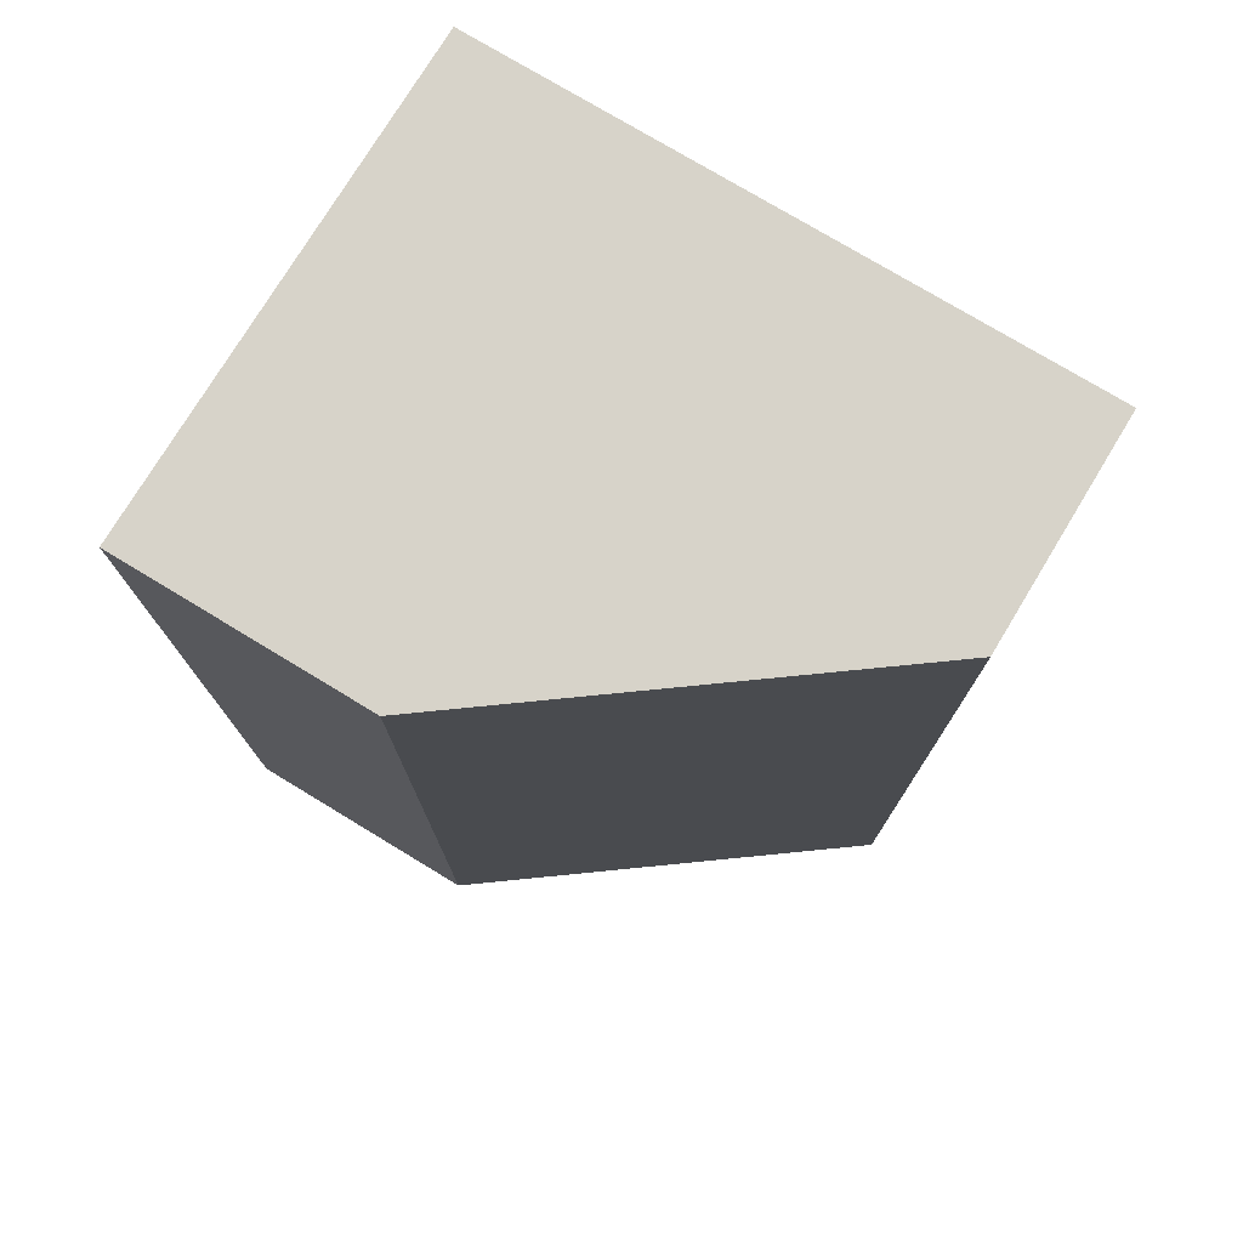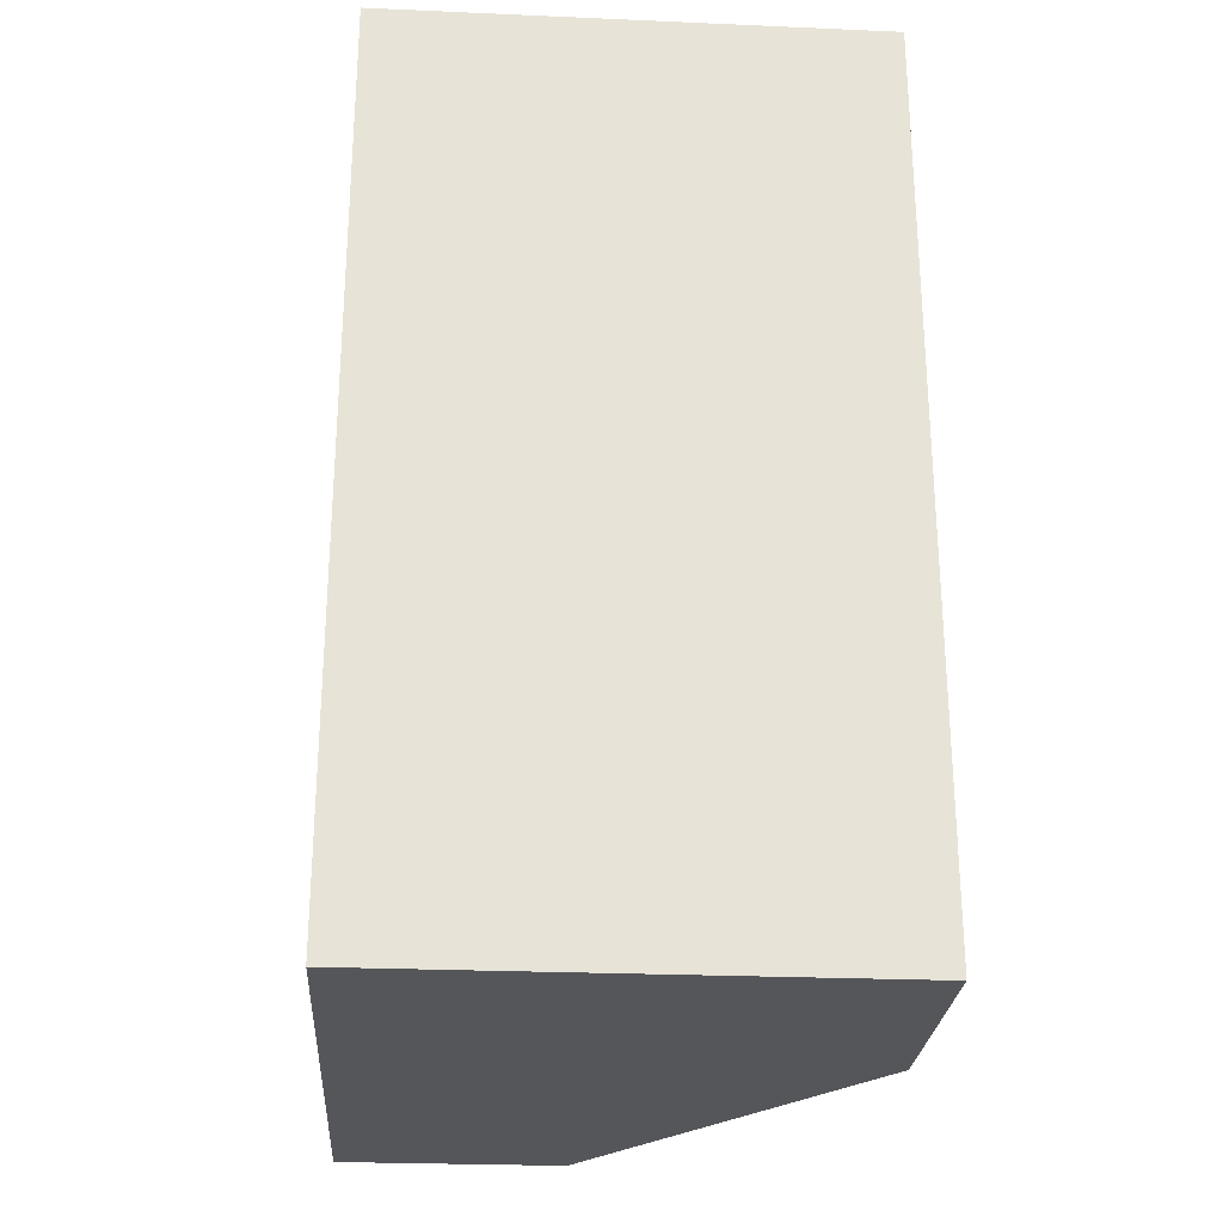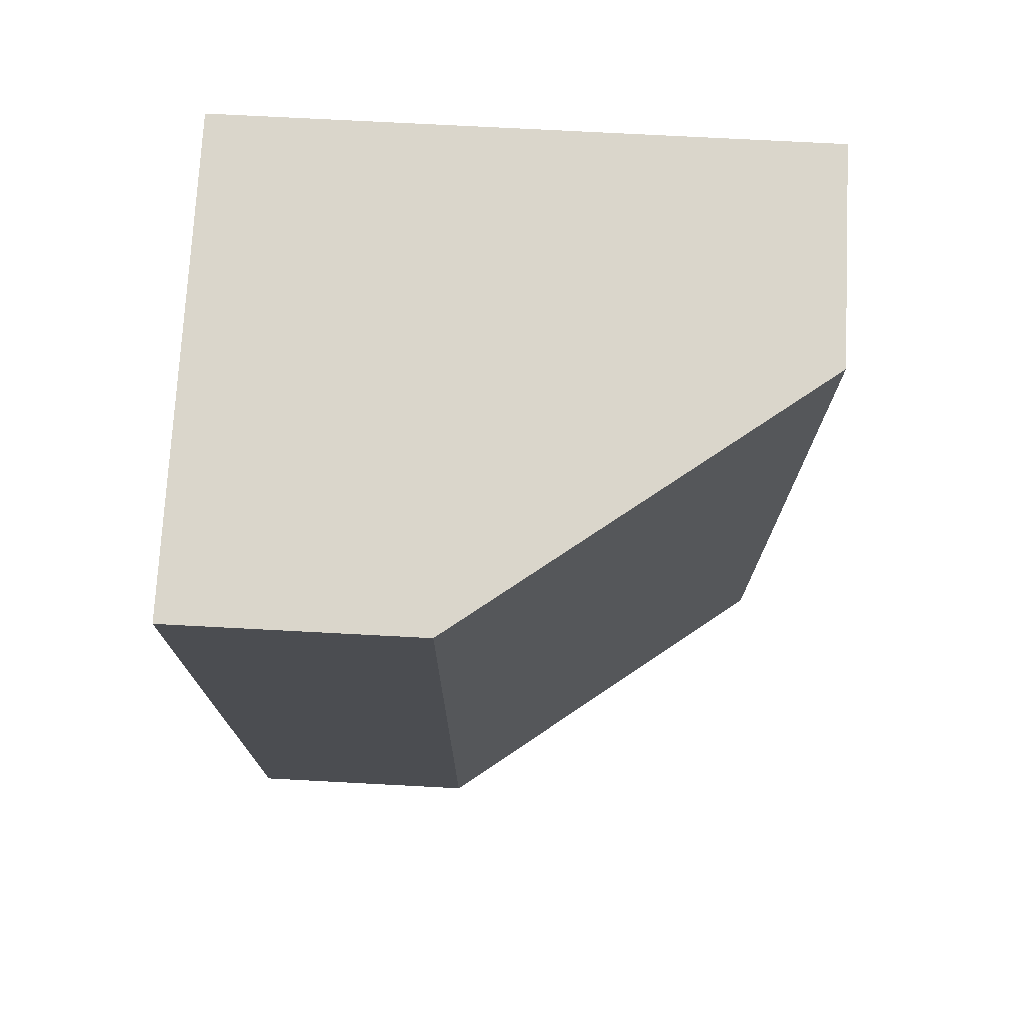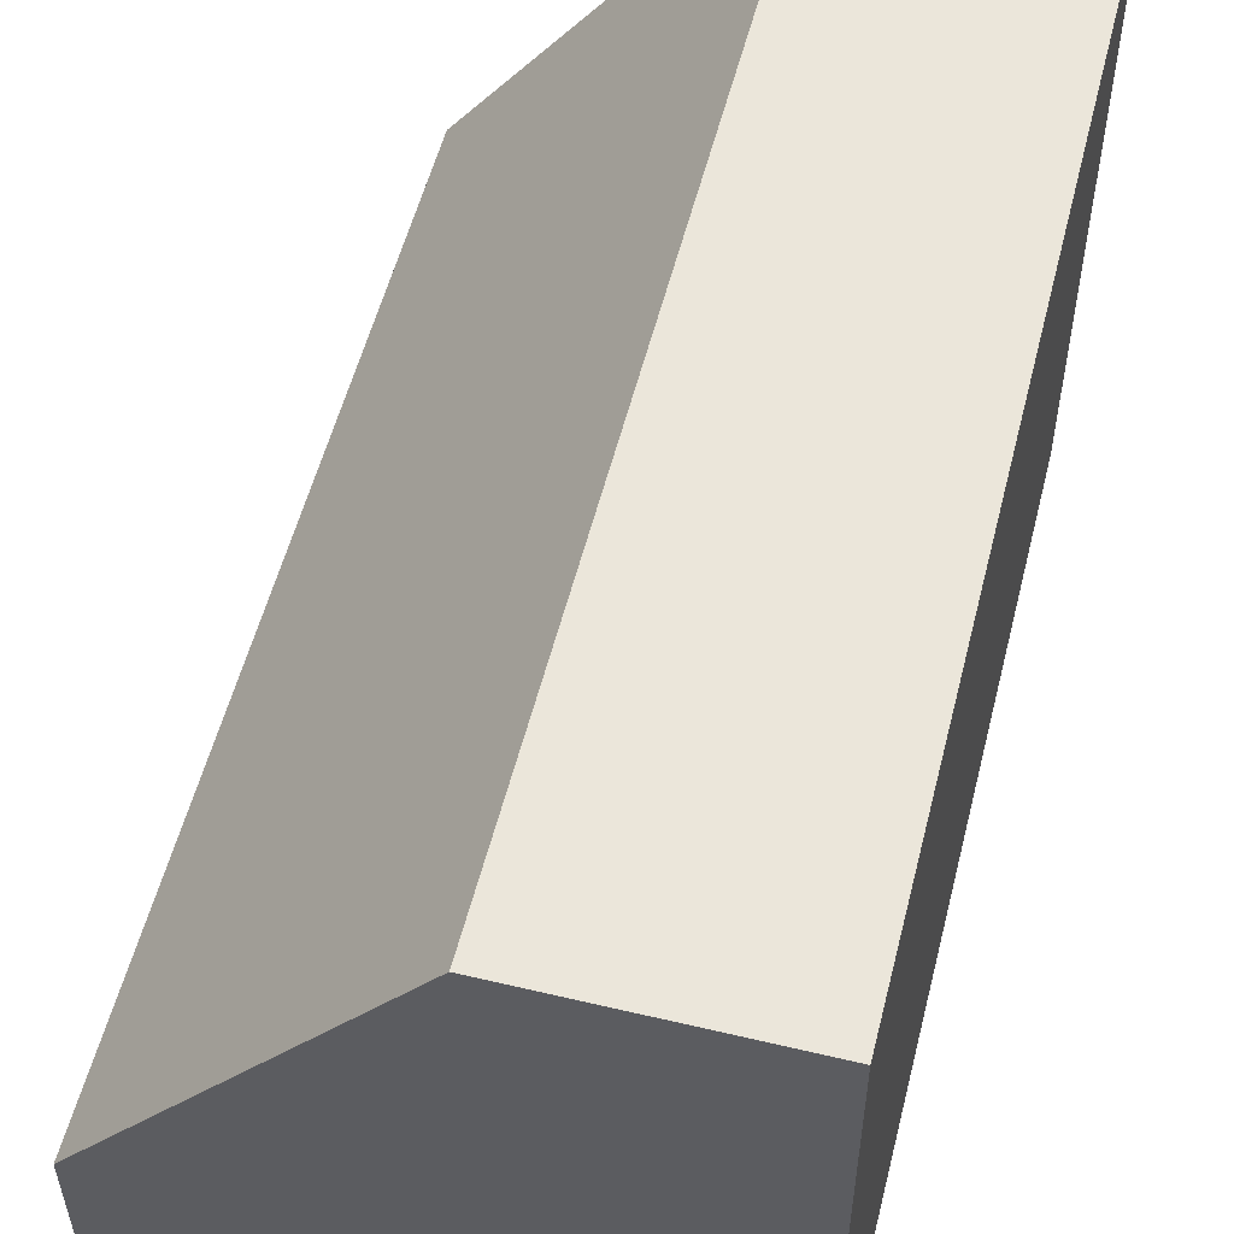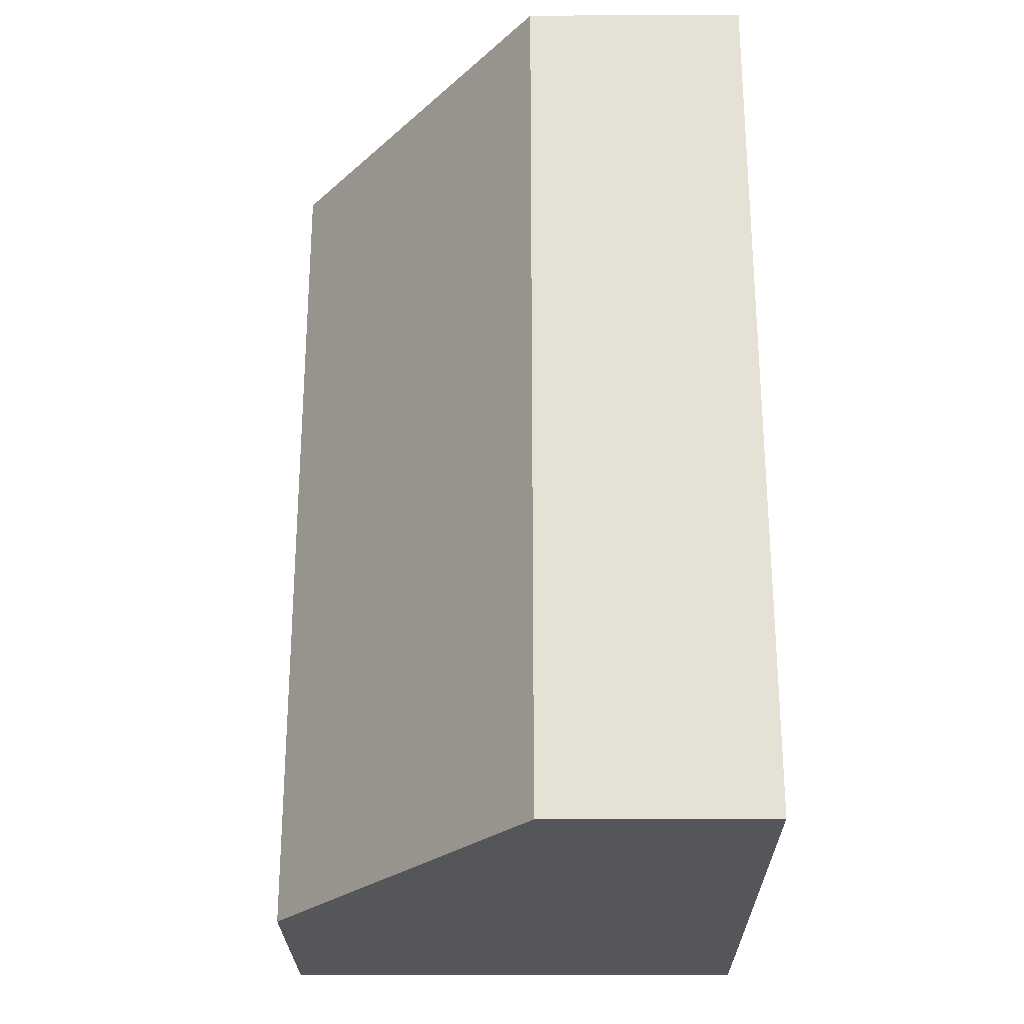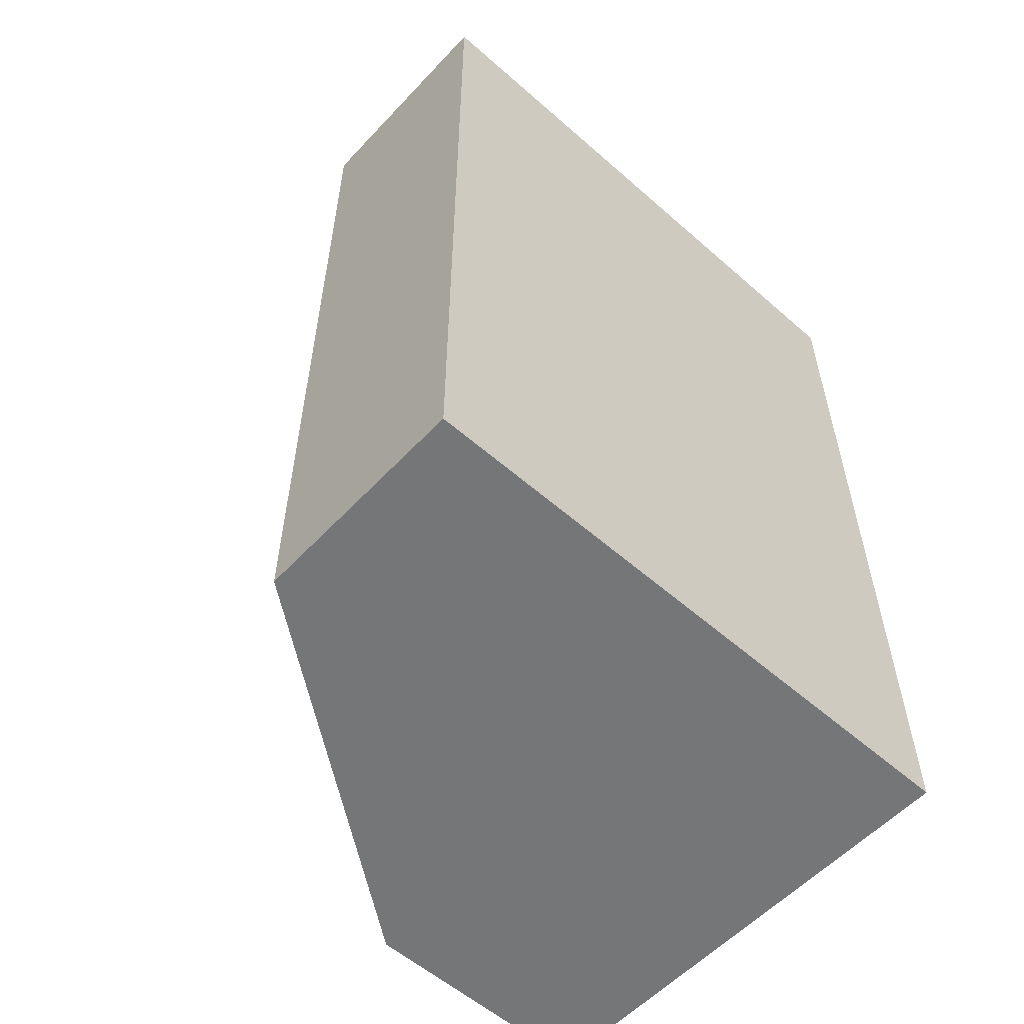
<metadata>
{"format":"obj","ext":"obj","renderer":"f3d","projection":"perspective","resolution":1024,"background":"white","views":[{"elev":76.1,"azim":121.2,"up":"+Z"},{"elev":-26.1,"azim":-3.9,"up":"+Z"},{"elev":74.0,"azim":93.0,"up":"+Z"},{"elev":54.8,"azim":-165.9,"up":"+Y"},{"elev":-25.6,"azim":-179.5,"up":"+Z"},{"elev":-56.8,"azim":-132.4,"up":"+Z"}]}
</metadata>
<code>
o Cube.013
v -0.5502 -0 1
v -0.5502 1.35 1
v -0.5502 -0 -1
v -0.5502 1.35 -1
v 0.5502 -0 1
v 0.5502 -0 -1
v 0.5502 0.55 1
v -0.04976 1.35 1
v -0.04976 1.35 -1
v 0.5502 0.55 -1
f 1 2 4 3
f 5 7 8 2 1
f 3 4 9 10 6
f 3 6 5 1
f 6 10 7 5
f 9 8 7 10
f 9 4 2 8

</code>
